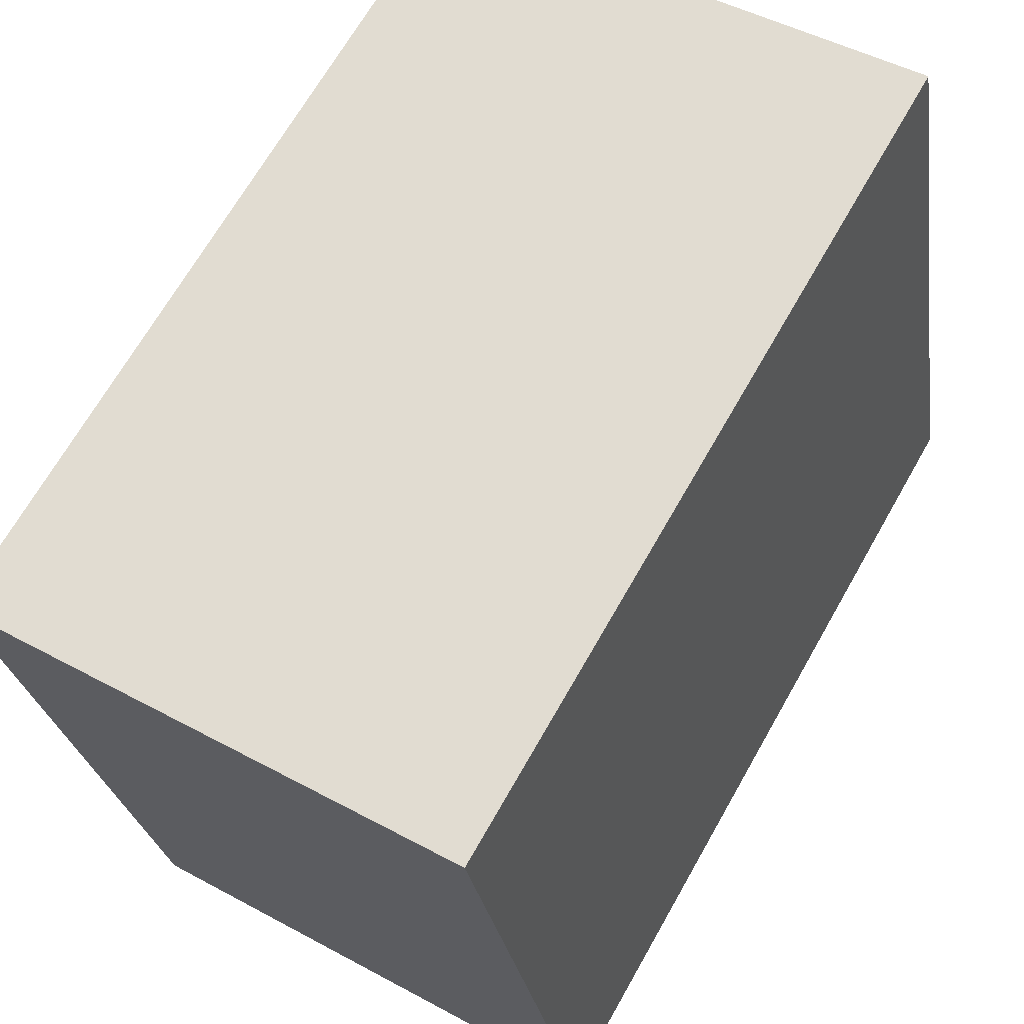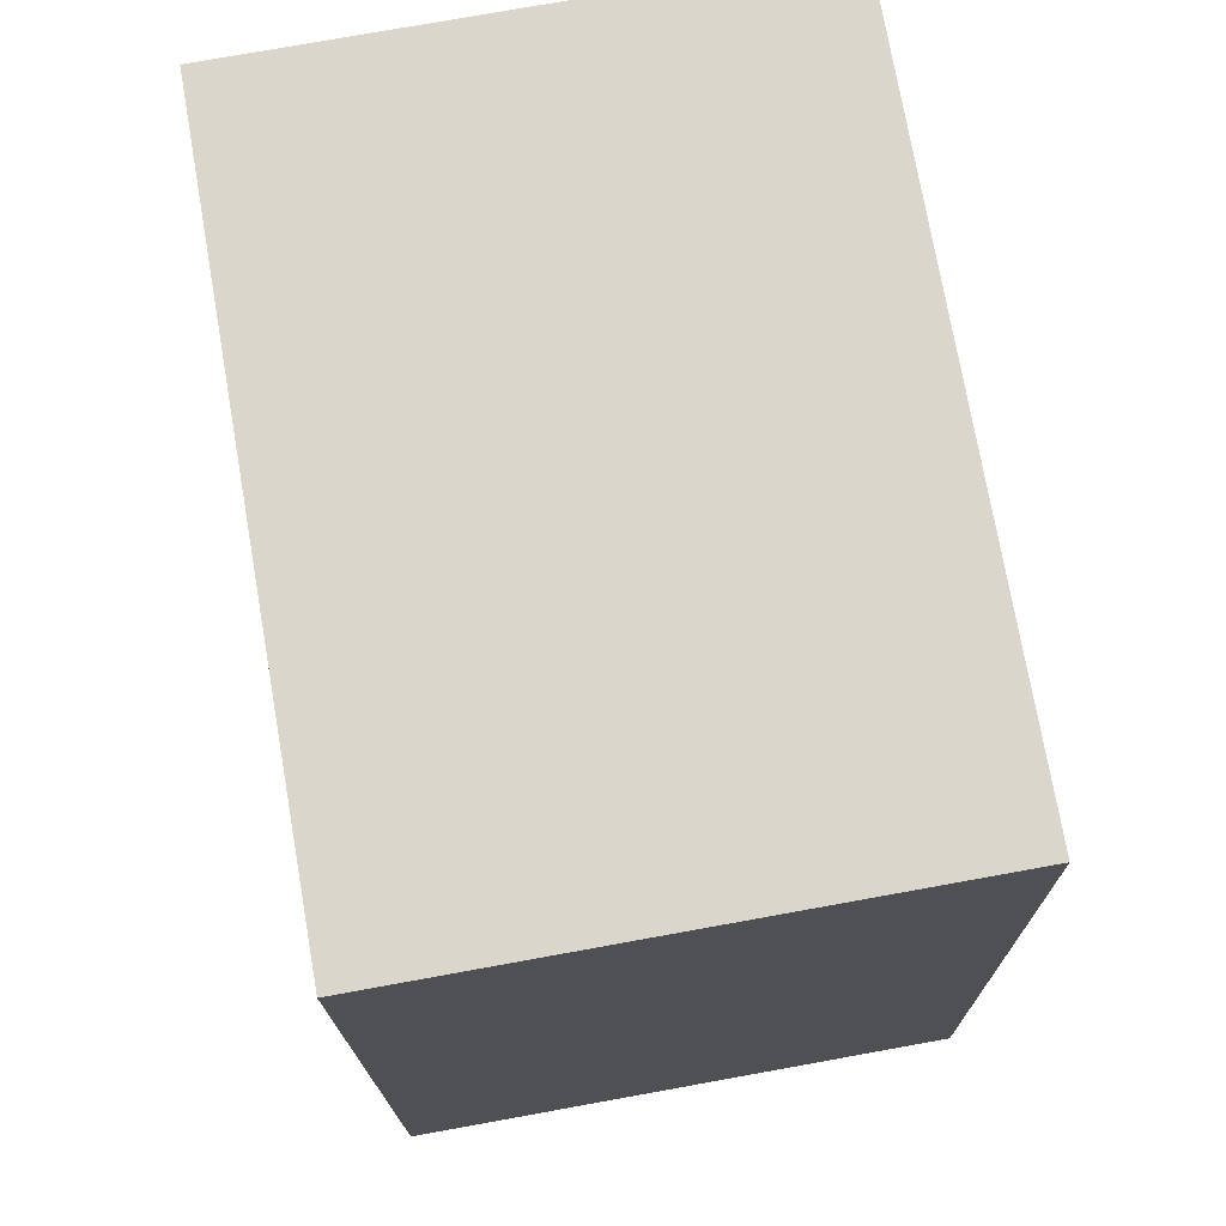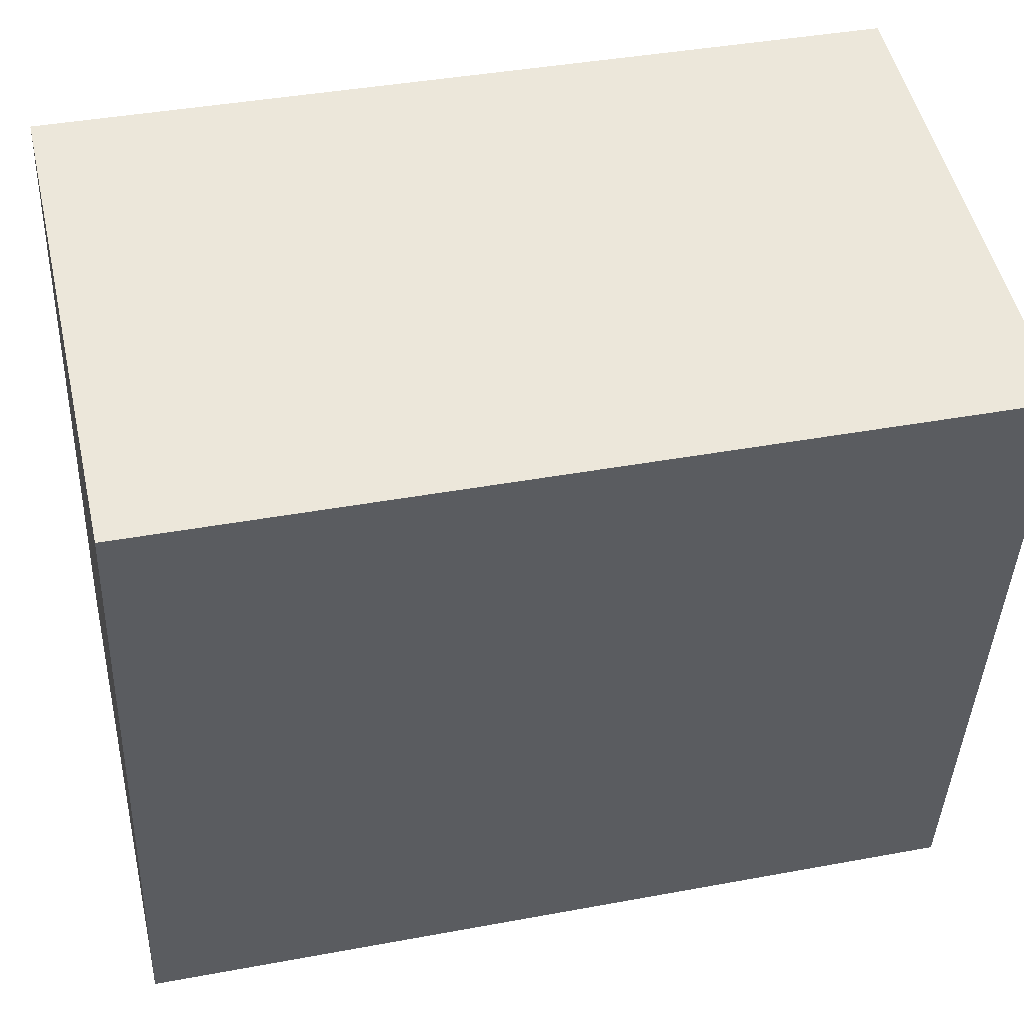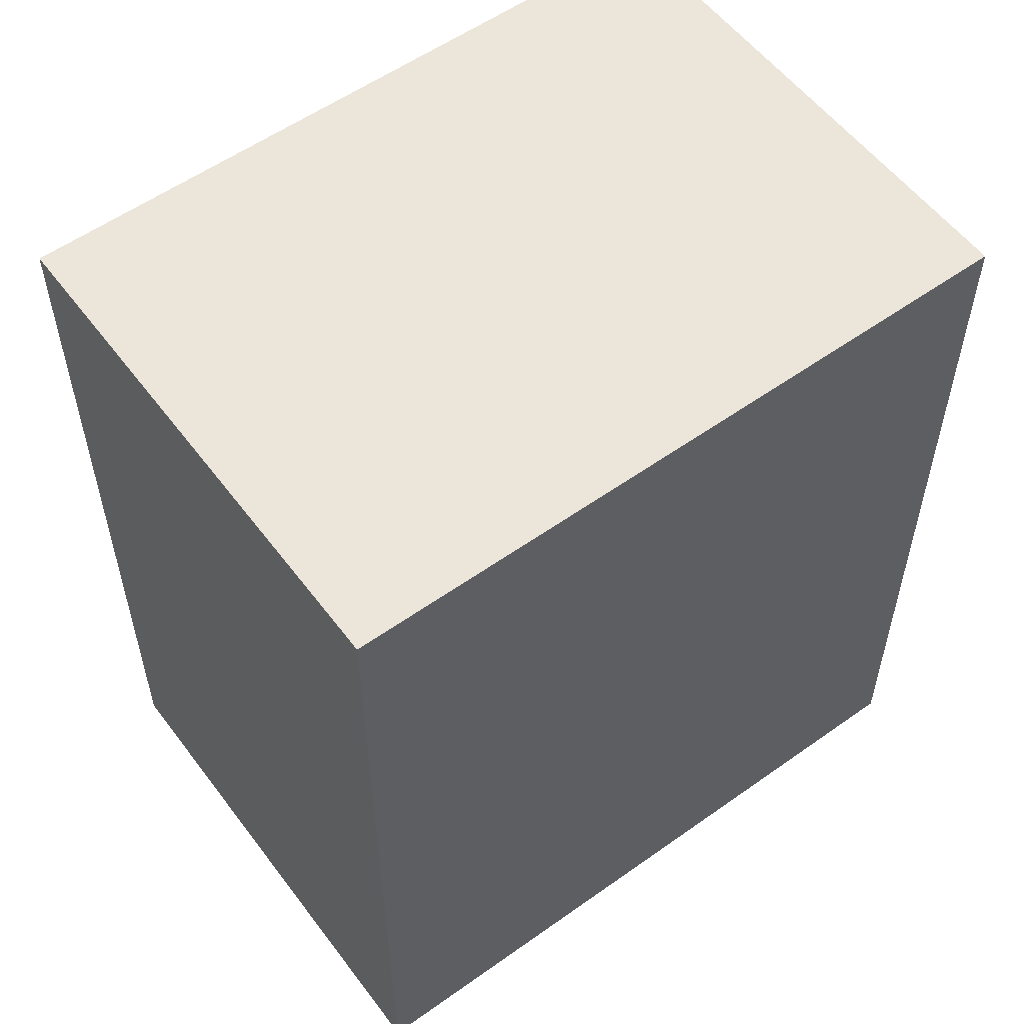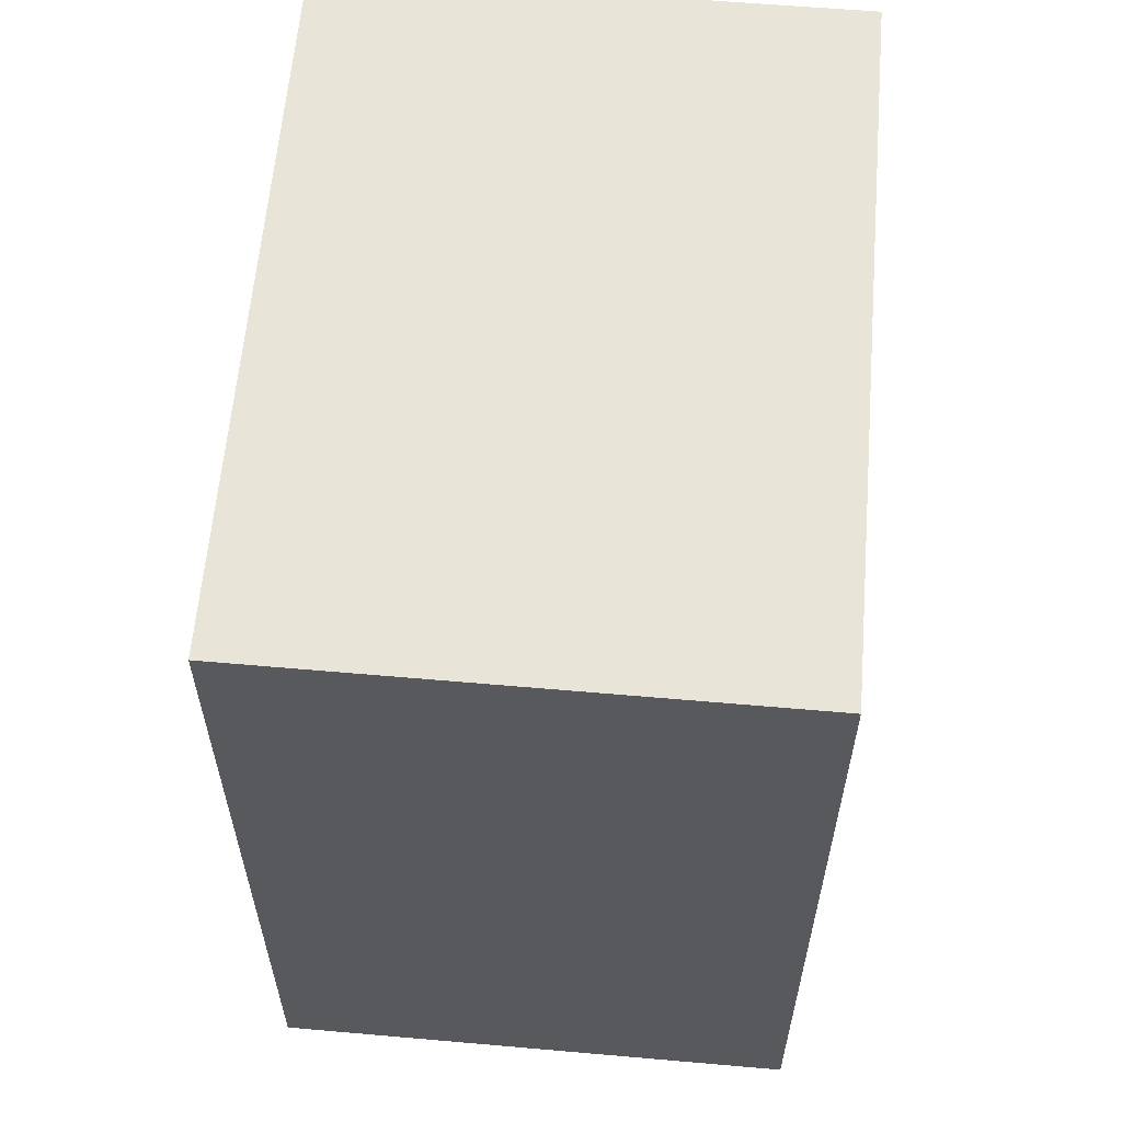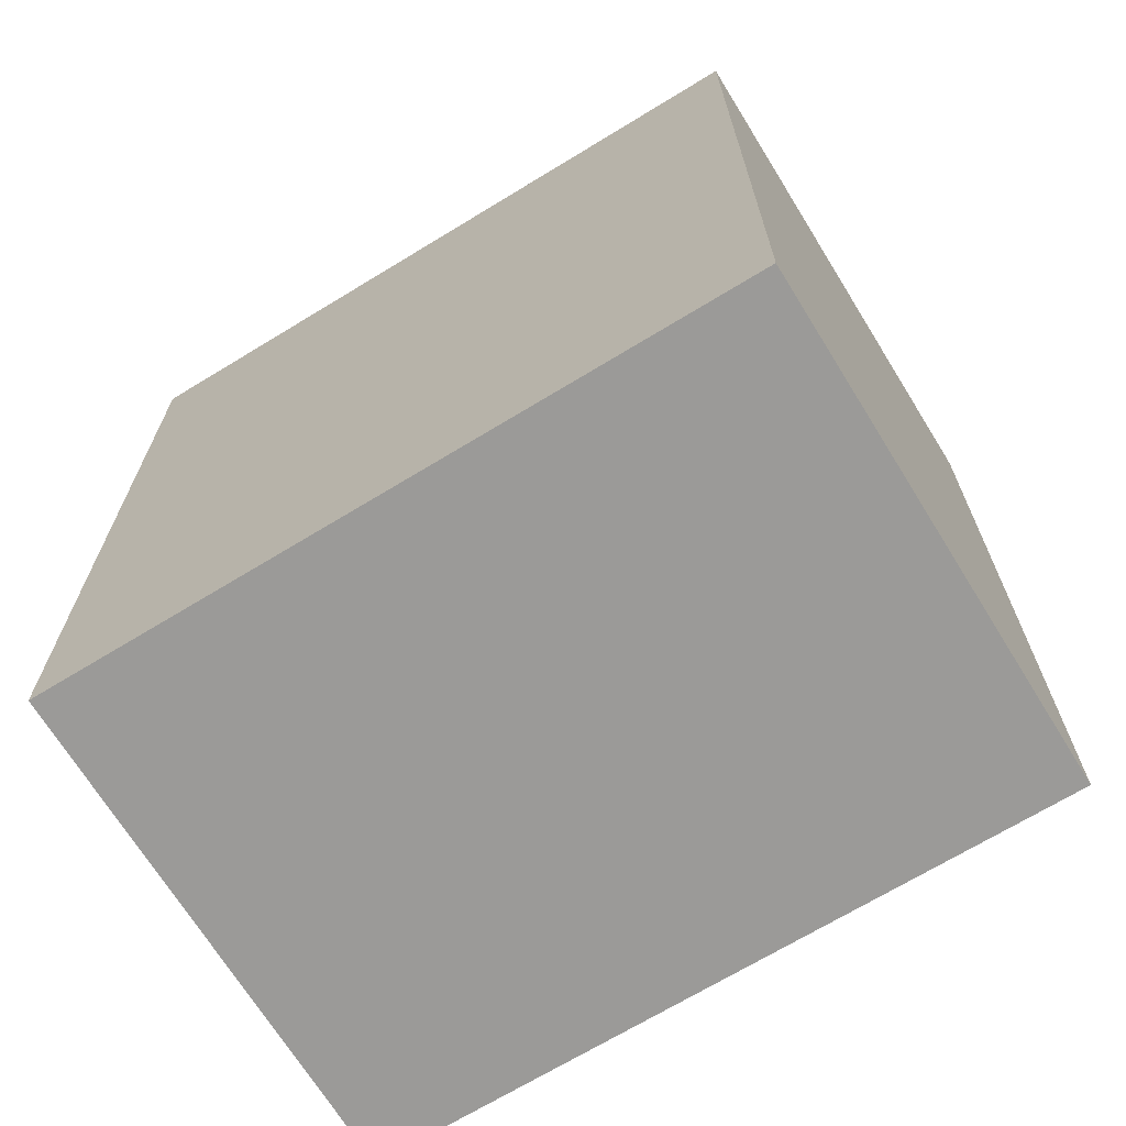
<metadata>
{"format":"obj","ext":"obj","renderer":"f3d","projection":"perspective","resolution":1024,"background":"white","views":[{"elev":68.3,"azim":29.6,"up":"+Z"},{"elev":-16.2,"azim":0.6,"up":"+Z"},{"elev":39.7,"azim":-103.0,"up":"+Z"},{"elev":56.1,"azim":-136.6,"up":"+Y"},{"elev":60.4,"azim":174.9,"up":"+Y"},{"elev":-69.4,"azim":111.5,"up":"+Y"}]}
</metadata>
<code>
v  13.06 -1.42e-16 2.319
v  0.0004567 21.48 -0.0006793
v  0 0 0
v  13.06 21.48 2.318
v  15.07 5.629e-16 -9.193
v  15.07 21.48 -9.193
v  15.46 7.018e-16 -11.46
v  15.46 21.48 -11.46
v  16.14 9.407e-16 -15.36
v  16.14 21.48 -15.36
v  3.082 21.48 -17.72
v  3.082 1.085e-15 -17.72
v  2.406 21.48 -13.83
v  2.406 8.467e-16 -13.83
v  2.008 21.48 -11.54
v  2.007 7.065e-16 -11.54
v  0.9827 21.48 -5.644
v  0.9823 3.456e-16 -5.644
g defaultobject
f 1 2 3
f 2 1 4
f 5 4 1
f 4 5 6
f 7 6 5
f 6 7 8
f 9 8 7
f 8 9 10
f 11 9 12
f 9 11 10
f 13 12 14
f 12 13 11
f 15 14 16
f 14 15 13
f 17 16 18
f 16 17 15
f 2 18 3
f 18 2 17
f 4 17 2
f 17 4 15
f 15 4 13
f 13 4 6
f 13 6 11
f 11 6 8
f 11 8 10
f 3 5 1
f 5 3 7
f 7 3 9
f 9 3 18
f 9 18 14
f 9 14 12
f 14 18 16

</code>
